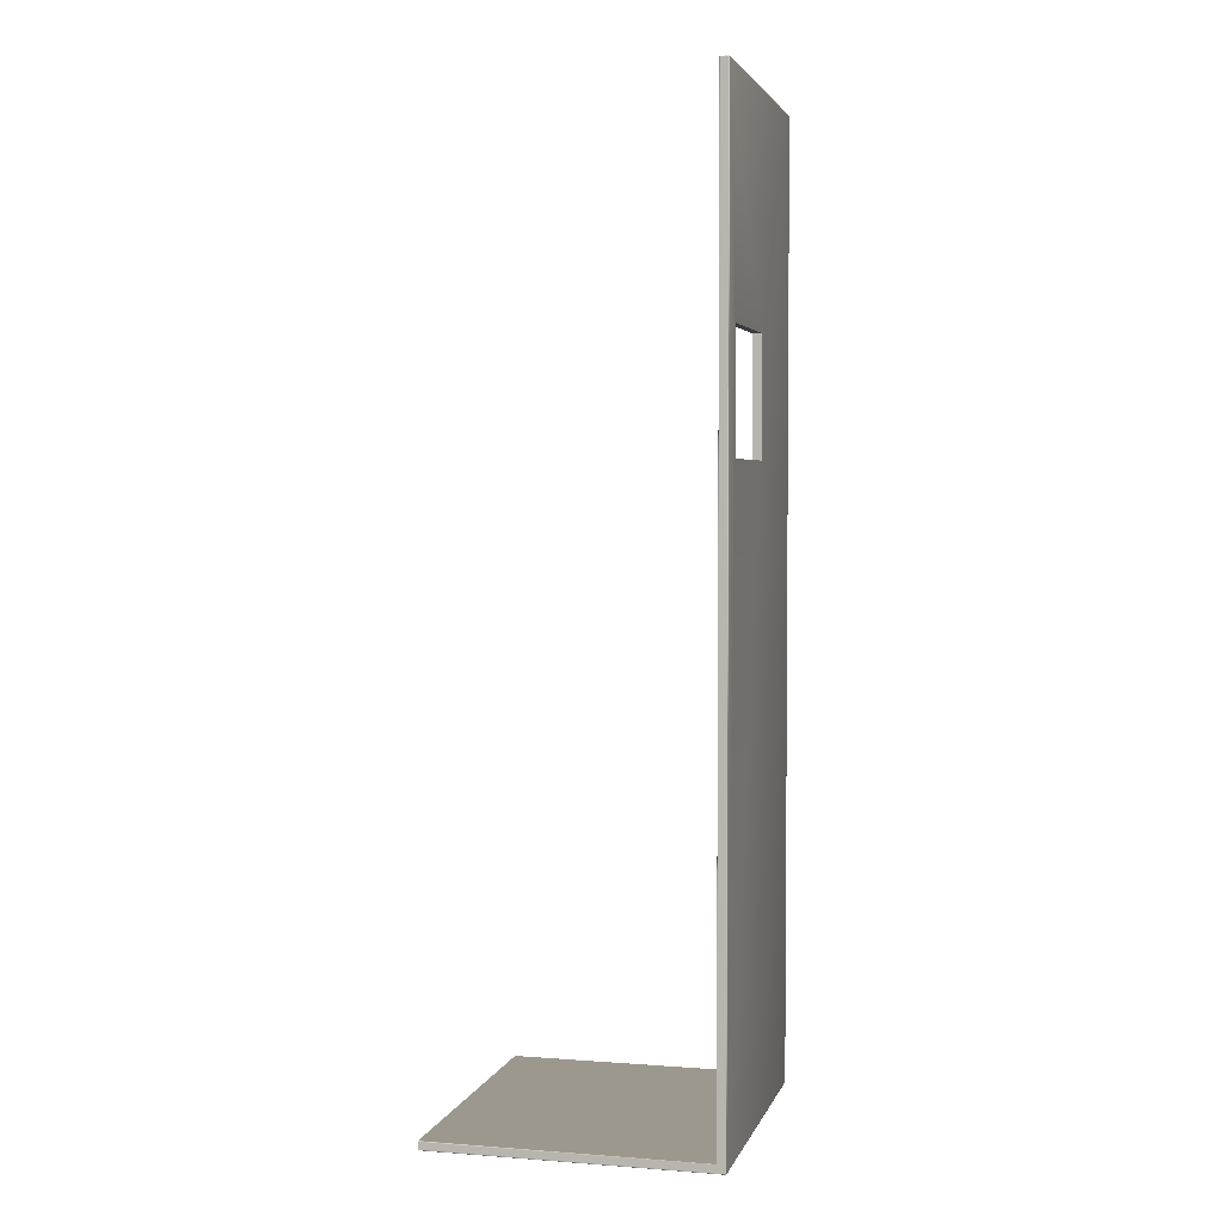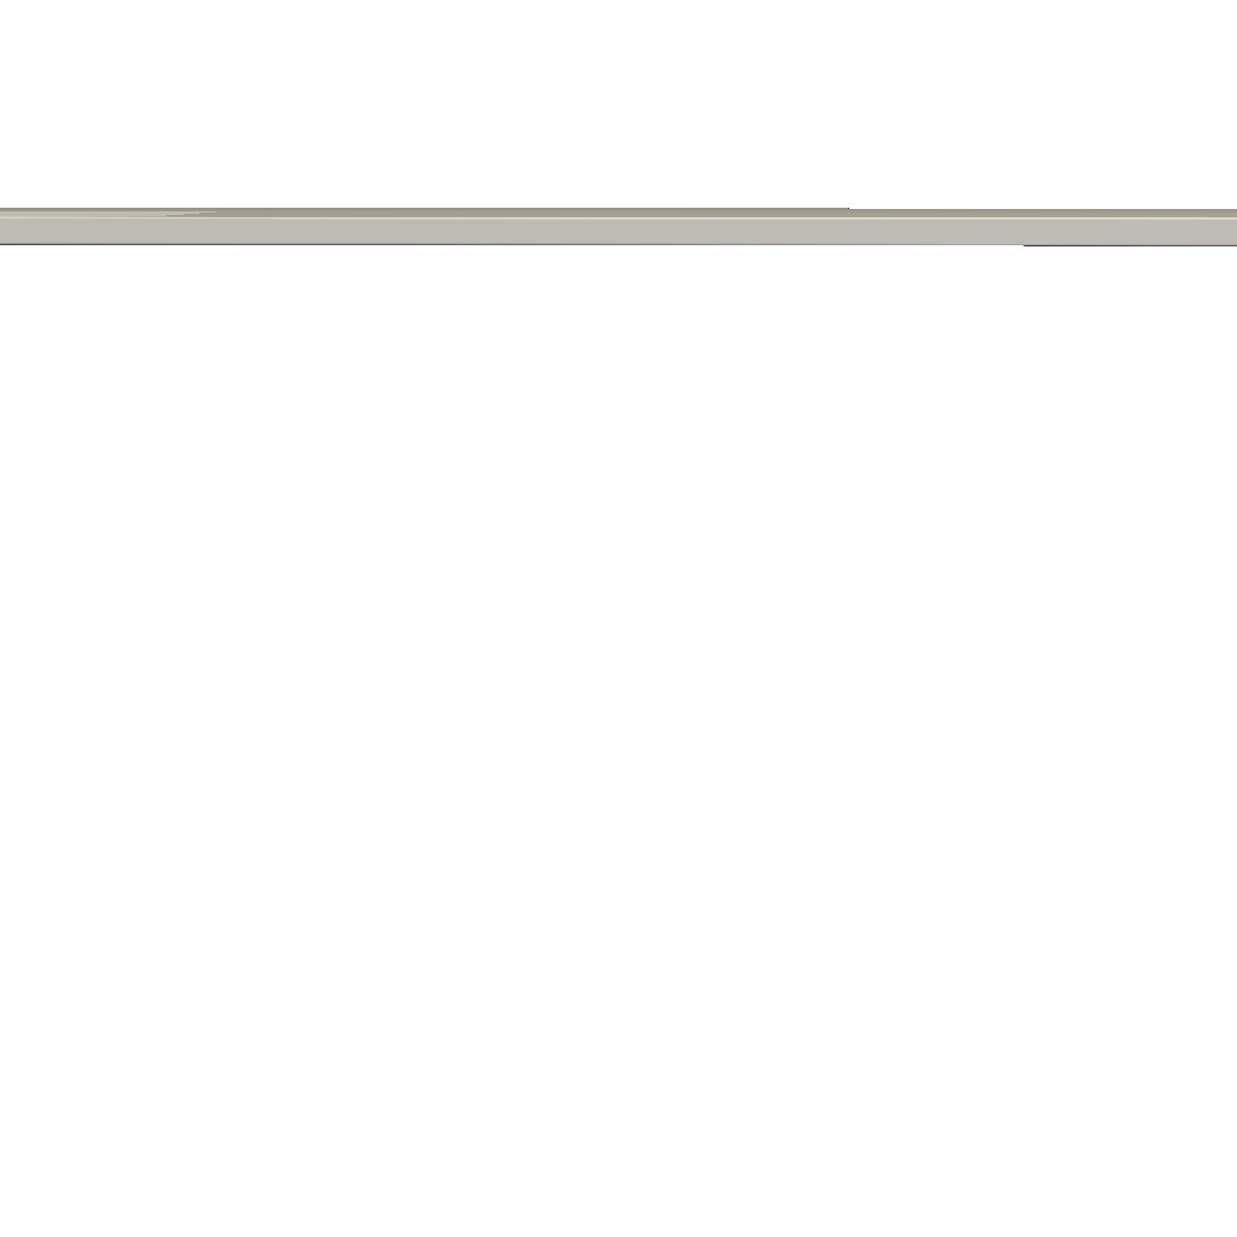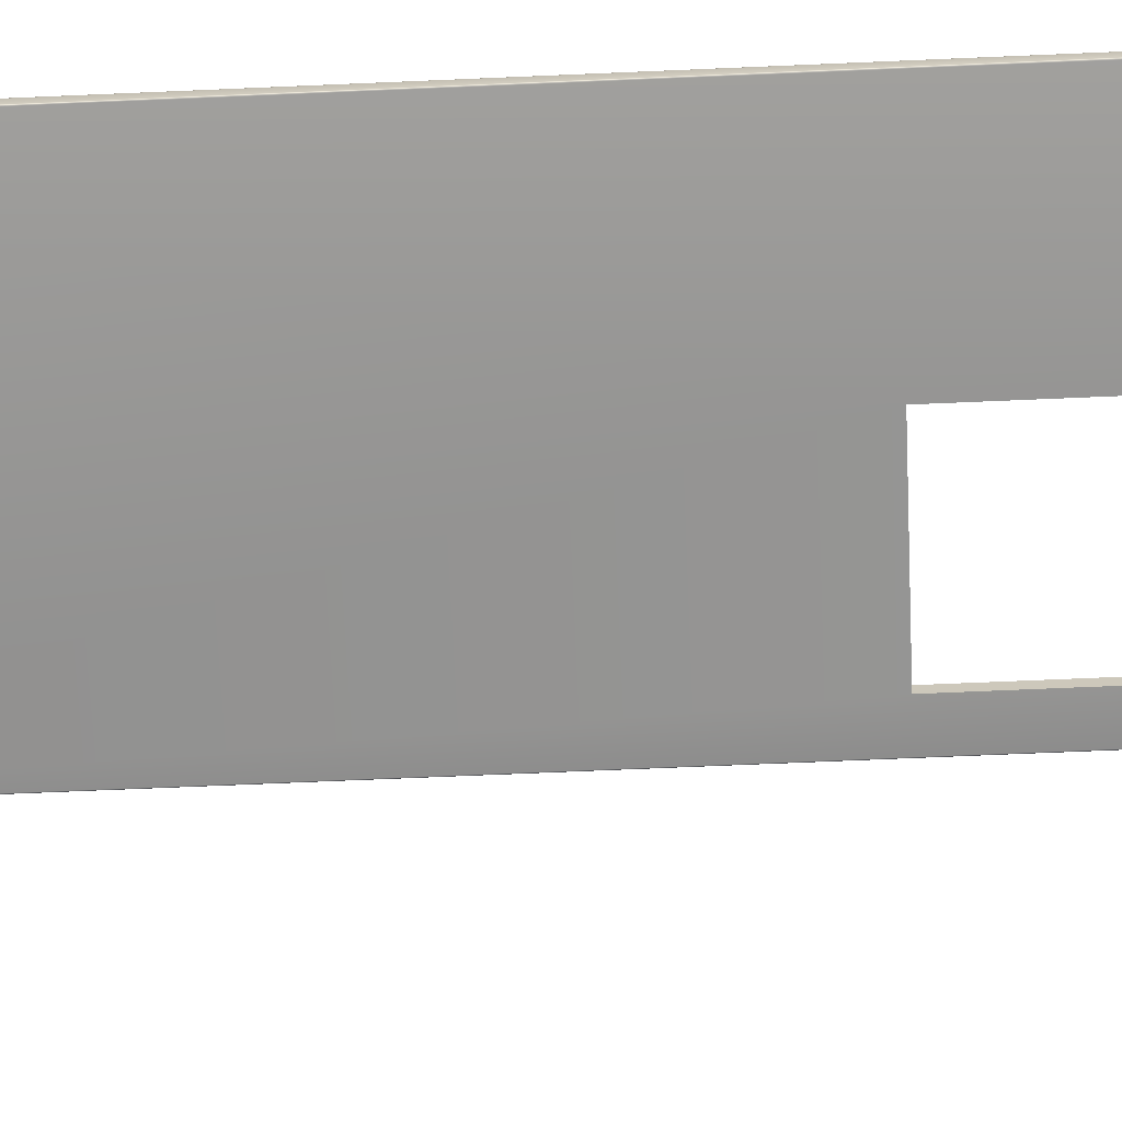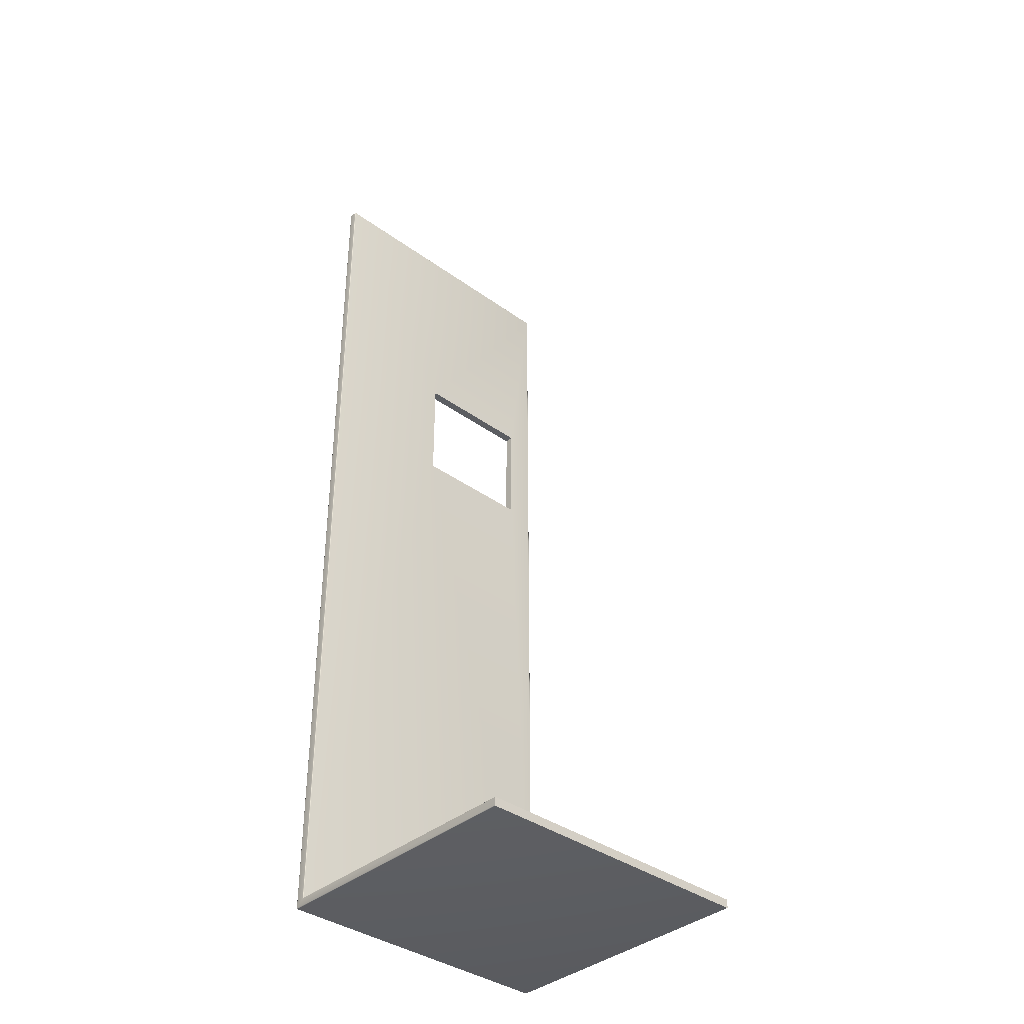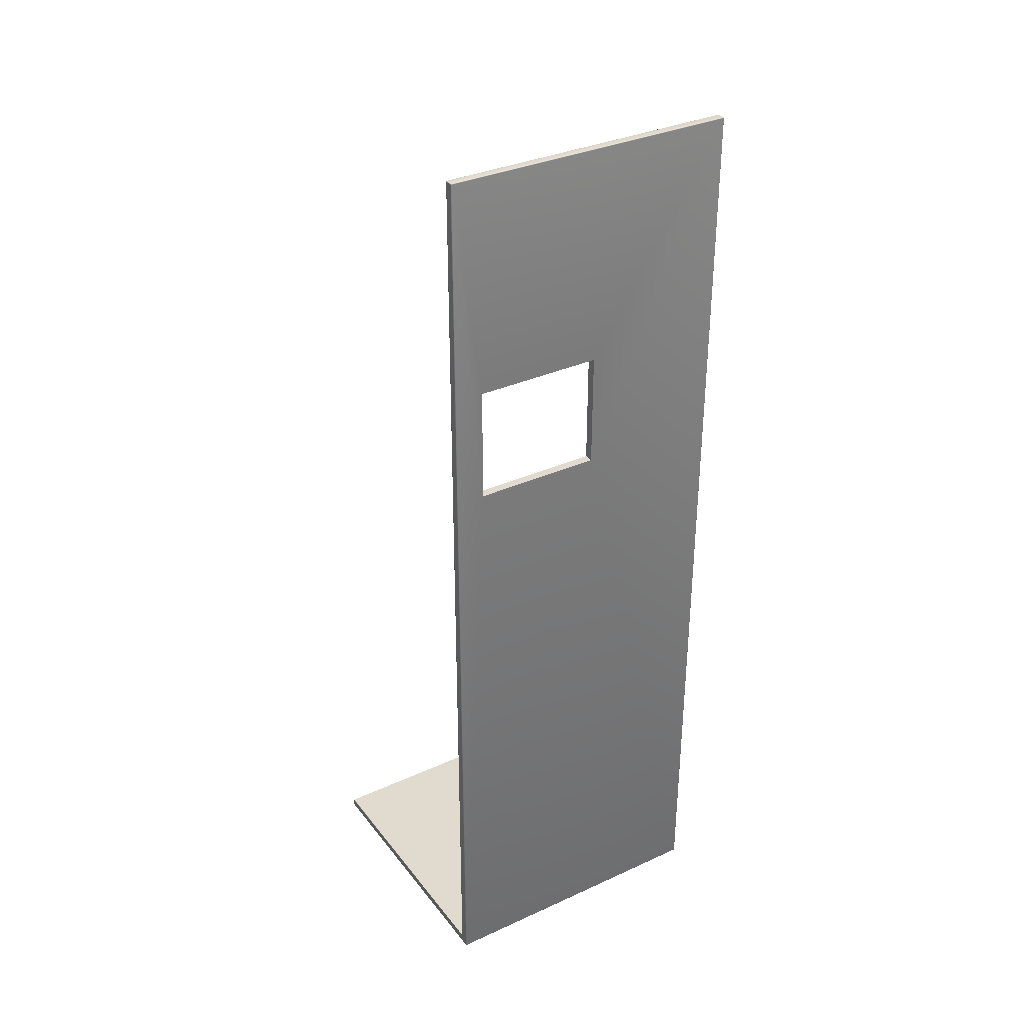
<metadata>
{"format":"obj","ext":"obj","renderer":"f3d","projection":"perspective","resolution":1024,"background":"white","views":[{"elev":3.2,"azim":-75.7,"up":"+Y"},{"elev":4.6,"azim":-86.1,"up":"+Z"},{"elev":-67.4,"azim":92.5,"up":"+Z"},{"elev":-37.5,"azim":137.2,"up":"+Y"},{"elev":33.6,"azim":-31.8,"up":"+Y"}]}
</metadata>
<code>
o SM_Counter_Sink_Stove1d01d01d0_SM_Counter_Sink_Stove
v -0.5005 -1.563 0.4411
v -0.5005 -1.587 0.4661
v -0.5005 1.587 0.4661
v -0.5005 1.587 0.4411
v 0.02544 0.8544 0.4386
v 0.02544 0.4675 0.4386
v 0.02544 0.4675 0.4686
v 0.02544 0.8544 0.4686
v 0.02544 0.4675 0.4386
v -0.4022 0.4675 0.4386
v -0.4022 0.4675 0.4686
v 0.02544 0.4675 0.4686
v -0.4022 0.4675 0.4386
v -0.4022 0.8544 0.4386
v -0.4022 0.8544 0.4686
v -0.4022 0.4675 0.4686
v -0.4022 0.8544 0.4386
v 0.02544 0.8544 0.4386
v 0.02544 0.8544 0.4686
v -0.4022 0.8544 0.4686
v -0.5005 -1.563 0.4411
v -0.5005 -1.563 -0.4686
v -0.5005 -1.587 -0.4686
v -0.5005 -1.587 0.4661
v 0.498 -1.561 -0.4686
v -0.498 -1.561 -0.4686
v -0.498 -1.561 0.4386
v 0.498 -1.561 0.4386
v 0.4999 -1.562 0.4392
v 0.4999 1.587 0.4393
v 0.5003 1.587 0.44
v 0.5004 -1.562 0.44
v 0.5005 1.587 0.4411
v 0.5005 -1.563 0.4411
v 0.5005 1.587 0.4661
v 0.5005 -1.587 0.4661
v 0.5003 1.587 0.4672
v 0.5003 -1.587 0.4672
v 0.4999 1.587 0.468
v 0.4999 -1.587 0.468
v -0.5005 -1.563 -0.4686
v -0.5005 -1.563 0.4411
v -0.5004 -1.562 0.4398
v -0.5003 -1.562 -0.4686
v -0.5001 -1.561 0.4391
v -0.4999 -1.562 -0.4686
v -0.5005 -1.587 0.4661
v -0.5005 -1.587 -0.4686
v -0.5003 -1.589 -0.4686
v -0.5003 -1.589 0.4661
v -0.4999 -1.589 -0.4686
v -0.4999 -1.589 0.4661
v 0.4999 -1.589 0.4661
v 0.4999 -1.589 -0.4686
v 0.5003 -1.589 -0.4686
v 0.5003 -1.589 0.4661
v 0.5005 -1.587 -0.4686
v 0.5005 -1.587 0.4661
v 0.5005 -1.563 0.4411
v 0.5005 -1.563 -0.4686
v 0.5003 -1.562 -0.4686
v 0.5004 -1.562 0.44
v 0.4999 -1.562 -0.4686
v 0.4999 -1.562 0.4392
v 0.498 -1.561 -0.4686
v 0.498 -1.561 0.4386
v 0.4992 -1.561 0.4388
v 0.4991 -1.561 -0.4686
v 0.4999 -1.562 0.4392
v 0.4999 -1.562 -0.4686
v -0.498 -1.561 0.4386
v -0.498 -1.561 -0.4686
v -0.4991 -1.561 -0.4686
v -0.4994 -1.561 0.4387
v -0.4999 -1.562 -0.4686
v -0.5001 -1.561 0.4391
v 0.5003 1.587 0.44
v 0.4999 1.587 0.4393
v 0.4998 1.588 0.4393
v 0.5002 1.589 0.4401
v 0.4996 1.589 0.4396
v 0.5005 1.587 0.4411
v 0.4998 1.589 0.4403
v 0.5003 1.589 0.4411
v 0.5005 1.587 0.4661
v 0.4999 1.589 0.4411
v 0.5003 1.589 0.4661
v 0.4999 1.589 0.4661
v 0.4998 1.589 0.467
v 0.5002 1.589 0.4672
v 0.4996 1.589 0.4677
v 0.5003 1.587 0.4672
v 0.4998 1.588 0.4679
v 0.4999 1.587 0.468
v -0.4999 1.587 0.4393
v -0.5001 -1.561 0.4391
v -0.5004 -1.562 0.4398
v -0.5003 1.587 0.44
v -0.5005 -1.563 0.4411
v -0.4998 1.588 0.4393
v -0.5005 1.587 0.4411
v -0.5002 1.589 0.4401
v -0.4996 1.589 0.4396
v -0.4998 1.589 0.4403
v -0.5003 1.589 0.4411
v -0.4999 1.589 0.4411
v -0.4999 1.589 0.4661
v -0.5003 1.589 0.4661
v -0.4998 1.589 0.467
v -0.5005 1.587 0.4661
v -0.5002 1.589 0.4672
v -0.4996 1.589 0.4677
v -0.4998 1.588 0.4679
v -0.5003 1.587 0.4672
v -0.4999 1.587 0.468
v -0.4999 -1.587 0.468
v -0.5003 -1.587 0.4672
v -0.5005 -1.587 0.4661
v -0.4998 -1.588 0.4679
v -0.5002 -1.589 0.4672
v -0.4996 -1.589 0.4677
v -0.5003 -1.589 0.4661
v -0.4998 -1.589 0.467
v -0.4999 -1.589 0.4661
v 0.4999 1.587 0.4393
v 0.4999 -1.562 0.4392
v 0.4992 -1.561 0.4388
v 0.4991 1.587 0.4388
v 0.4998 1.588 0.4393
v 0.498 -1.561 0.4386
v 0.499 1.589 0.439
v 0.4996 1.589 0.4396
v 0.4989 1.589 0.4393
v 0.498 1.587 0.4386
v 0.498 1.589 0.4388
v 0.498 1.589 0.4393
v -0.498 1.589 0.4393
v -0.498 1.589 0.4388
v -0.4989 1.589 0.4393
v 0.02544 0.4675 0.4386
v -0.498 -1.561 0.4386
v 0.02544 0.8544 0.4386
v -0.4022 0.4675 0.4386
v -0.498 1.587 0.4386
v -0.4022 0.8544 0.4386
v -0.4994 -1.561 0.4387
v -0.499 1.589 0.439
v -0.4996 1.589 0.4396
v -0.4998 1.588 0.4393
v -0.4991 1.587 0.4388
v -0.5001 -1.561 0.4391
v -0.4999 1.587 0.4393
v -0.4999 -1.589 0.4661
v -0.4999 -1.589 -0.4686
v -0.4991 -1.59 -0.4686
v -0.4991 -1.59 0.4661
v -0.4998 -1.589 0.467
v -0.498 -1.59 -0.4686
v -0.499 -1.59 0.4672
v -0.4996 -1.589 0.4677
v -0.4989 -1.589 0.4679
v -0.498 -1.59 0.4661
v -0.498 -1.59 0.4672
v -0.498 -1.589 0.468
v 0.498 -1.589 0.468
v 0.498 -1.59 0.4672
v 0.4989 -1.589 0.4679
v 0.498 -1.59 0.4661
v 0.498 -1.59 -0.4686
v 0.4991 -1.59 -0.4686
v 0.499 -1.59 0.4672
v 0.4996 -1.589 0.4677
v 0.4998 -1.589 0.467
v 0.4991 -1.59 0.4661
v 0.4999 -1.589 -0.4686
v 0.4999 -1.589 0.4661
v 0.4998 -1.589 0.467
v 0.4999 -1.589 0.4661
v 0.5003 -1.589 0.4661
v 0.5002 -1.589 0.4672
v 0.5005 -1.587 0.4661
v 0.4996 -1.589 0.4677
v 0.5003 -1.587 0.4672
v 0.4998 -1.588 0.4679
v 0.4999 -1.587 0.468
v -0.4991 -1.59 -0.4686
v -0.4999 -1.589 -0.4686
v -0.5003 -1.589 -0.4686
v -0.498 -1.59 -0.4686
v 0.498 -1.59 -0.4686
v -0.5005 -1.587 -0.4686
v -0.5005 -1.563 -0.4686
v -0.4999 -1.562 -0.4686
v -0.5003 -1.562 -0.4686
v -0.4991 -1.561 -0.4686
v -0.498 -1.561 -0.4686
v 0.4991 -1.561 -0.4686
v 0.498 -1.561 -0.4686
v 0.4999 -1.562 -0.4686
v 0.5003 -1.562 -0.4686
v 0.4999 -1.589 -0.4686
v 0.4991 -1.59 -0.4686
v 0.5005 -1.587 -0.4686
v 0.5005 -1.563 -0.4686
v 0.5003 -1.589 -0.4686
v 0.499 1.59 0.4401
v 0.4998 1.589 0.4403
v 0.4996 1.589 0.4396
v 0.4989 1.589 0.4393
v 0.4991 1.59 0.4411
v 0.4999 1.589 0.4411
v 0.4999 1.589 0.4661
v 0.498 1.59 0.44
v 0.498 1.589 0.4393
v 0.498 1.59 0.4411
v 0.4991 1.59 0.4661
v 0.4998 1.589 0.467
v -0.498 1.59 0.44
v -0.498 1.589 0.4393
v -0.4989 1.589 0.4393
v 0.499 1.59 0.4672
v 0.4996 1.589 0.4677
v 0.4989 1.589 0.4679
v -0.499 1.59 0.4401
v -0.4996 1.589 0.4396
v -0.4998 1.589 0.4403
v 0.498 1.59 0.4672
v 0.498 1.589 0.468
v -0.498 1.589 0.468
v 0.498 1.59 0.4661
v -0.498 1.59 0.4672
v -0.4989 1.589 0.4679
v -0.498 1.59 0.4411
v -0.498 1.59 0.4661
v -0.499 1.59 0.4672
v -0.4996 1.589 0.4677
v -0.4998 1.589 0.467
v -0.4991 1.59 0.4411
v -0.4999 1.589 0.4411
v -0.4991 1.59 0.4661
v -0.4999 1.589 0.4661
v -0.499 1.589 0.4683
v -0.4989 1.589 0.4679
v -0.4996 1.589 0.4677
v -0.4998 1.588 0.4679
v -0.498 1.589 0.4685
v -0.498 1.589 0.468
v 0.498 1.589 0.468
v -0.4991 1.587 0.4685
v -0.4999 1.587 0.468
v 0.498 1.589 0.4685
v 0.4989 1.589 0.4679
v -0.498 1.587 0.4686
v 0.499 1.589 0.4683
v 0.4996 1.589 0.4677
v 0.4998 1.588 0.4679
v 0.498 1.587 0.4686
v 0.4991 1.587 0.4685
v 0.4999 1.587 0.468
v 0.4999 -1.587 0.468
v 0.4991 -1.587 0.4685
v 0.4998 -1.588 0.4679
v 0.499 -1.589 0.4683
v 0.4996 -1.589 0.4677
v 0.4989 -1.589 0.4679
v 0.498 -1.587 0.4686
v 0.498 -1.589 0.4685
v 0.498 -1.589 0.468
v -0.498 -1.589 0.468
v -0.498 -1.589 0.4685
v -0.4989 -1.589 0.4679
v 0.02544 0.4675 0.4686
v -0.499 -1.589 0.4683
v -0.4996 -1.589 0.4677
v -0.4998 -1.588 0.4679
v 0.02544 0.8544 0.4686
v -0.4022 0.8544 0.4686
v -0.4022 0.4675 0.4686
v -0.498 -1.587 0.4686
v -0.4991 -1.587 0.4685
v -0.4999 -1.587 0.468
f 162 163 159
f 3 4 1
f 5 6 7
f 7 8 5
f 9 10 11
f 11 12 9
f 13 14 15
f 15 16 13
f 17 18 19
f 19 20 17
f 21 22 23
f 23 24 21
f 25 26 27
f 27 28 25
f 29 30 31
f 31 32 29
f 32 31 33
f 33 34 32
f 34 33 35
f 35 36 34
f 36 35 37
f 37 38 36
f 38 37 39
f 39 40 38
f 41 42 43
f 43 44 41
f 44 43 45
f 45 46 44
f 47 48 49
f 49 50 47
f 50 49 51
f 51 52 50
f 53 54 55
f 55 56 53
f 56 55 57
f 57 58 56
f 59 58 57
f 57 60 59
f 59 60 61
f 61 62 59
f 62 61 63
f 63 64 62
f 65 66 67
f 67 68 65
f 68 67 69
f 69 70 68
f 71 72 73
f 73 74 71
f 74 73 75
f 75 76 74
f 77 78 79
f 79 80 77
f 80 79 81
f 82 77 80
f 81 83 80
f 80 84 82
f 84 80 83
f 85 82 84
f 83 86 84
f 87 84 86
f 84 87 85
f 86 88 87
f 87 88 89
f 85 87 90
f 89 90 87
f 90 89 91
f 90 92 85
f 91 93 90
f 92 90 93
f 93 94 92
f 95 96 97
f 97 98 95
f 98 97 99
f 100 95 98
f 99 101 98
f 98 102 100
f 102 98 101
f 103 100 102
f 102 104 103
f 104 102 105
f 101 105 102
f 105 106 104
f 107 106 105
f 108 105 101
f 105 108 107
f 109 107 108
f 101 110 108
f 108 111 109
f 111 108 110
f 112 109 111
f 111 113 112
f 113 111 114
f 110 114 111
f 114 115 113
f 116 115 114
f 117 114 110
f 114 117 116
f 110 118 117
f 119 116 117
f 120 117 118
f 117 120 119
f 121 119 120
f 118 122 120
f 120 123 121
f 123 120 122
f 122 124 123
f 125 126 127
f 127 128 125
f 129 125 128
f 128 127 130
f 128 131 129
f 132 129 131
f 131 133 132
f 130 134 128
f 131 128 134
f 133 131 135
f 134 135 131
f 135 136 133
f 137 136 135
f 135 138 137
f 138 135 134
f 139 137 138
f 134 130 140
f 140 130 141
f 140 142 134
f 141 143 140
f 144 134 142
f 143 141 144
f 134 144 138
f 144 145 143
f 142 145 144
f 144 141 146
f 138 147 139
f 147 138 144
f 148 139 147
f 147 149 148
f 146 150 144
f 144 150 147
f 149 147 150
f 150 146 151
f 150 152 149
f 151 152 150
f 153 154 155
f 155 156 153
f 157 153 156
f 156 155 158
f 156 159 157
f 160 157 159
f 159 161 160
f 158 162 156
f 159 156 162
f 161 159 163
f 1 2 3
f 163 164 161
f 165 164 163
f 163 166 165
f 166 163 162
f 167 165 166
f 168 162 158
f 162 168 166
f 158 169 168
f 168 169 170
f 166 171 167
f 171 166 168
f 172 167 171
f 171 173 172
f 170 174 168
f 168 174 171
f 173 171 174
f 174 170 175
f 174 176 173
f 175 176 174
f 177 178 179
f 179 180 177
f 180 179 181
f 182 177 180
f 181 183 180
f 180 184 182
f 184 180 183
f 183 185 184
f 186 187 188
f 189 186 190
f 186 188 190
f 188 191 192
f 188 192 193
f 192 194 193
f 188 193 190
f 193 195 196
f 193 196 197
f 196 198 197
f 193 197 190
f 197 199 200
f 201 202 190
f 197 200 203
f 197 203 190
f 203 201 190
f 200 204 203
f 203 205 201
f 206 207 208
f 208 209 206
f 207 206 210
f 210 211 207
f 212 211 210
f 213 206 209
f 209 214 213
f 215 210 206
f 206 213 215
f 210 216 212
f 216 210 215
f 217 212 216
f 218 213 214
f 214 219 218
f 218 219 220
f 216 221 217
f 222 217 221
f 221 223 222
f 220 224 218
f 224 220 225
f 225 226 224
f 223 221 227
f 227 228 223
f 229 228 227
f 221 216 230
f 230 227 221
f 215 230 216
f 227 231 229
f 231 227 230
f 232 229 231
f 230 215 233
f 233 215 213
f 213 218 233
f 233 218 224
f 230 234 231
f 233 234 230
f 231 235 232
f 235 231 234
f 236 232 235
f 235 237 236
f 224 238 233
f 234 233 238
f 238 224 226
f 226 239 238
f 234 240 235
f 238 240 234
f 237 235 240
f 240 238 239
f 240 241 237
f 239 241 240
f 242 243 244
f 244 245 242
f 243 242 246
f 246 247 243
f 248 247 246
f 249 242 245
f 245 250 249
f 246 251 248
f 252 248 251
f 253 246 242
f 251 246 253
f 242 249 253
f 251 254 252
f 255 252 254
f 254 256 255
f 254 251 257
f 253 257 251
f 256 254 258
f 257 258 254
f 258 259 256
f 260 259 258
f 258 261 260
f 261 258 257
f 262 260 261
f 261 263 262
f 264 262 263
f 263 265 264
f 263 261 266
f 257 266 261
f 265 263 267
f 266 267 263
f 267 268 265
f 269 268 267
f 267 270 269
f 270 267 266
f 271 269 270
f 272 266 257
f 270 273 271
f 274 271 273
f 273 275 274
f 257 276 272
f 276 257 253
f 253 277 276
f 278 277 253
f 272 278 279
f 253 279 278
f 279 266 272
f 266 279 270
f 273 270 279
f 279 253 249
f 279 280 273
f 249 280 279
f 275 273 280
f 280 249 250
f 280 281 275
f 250 281 280

</code>
